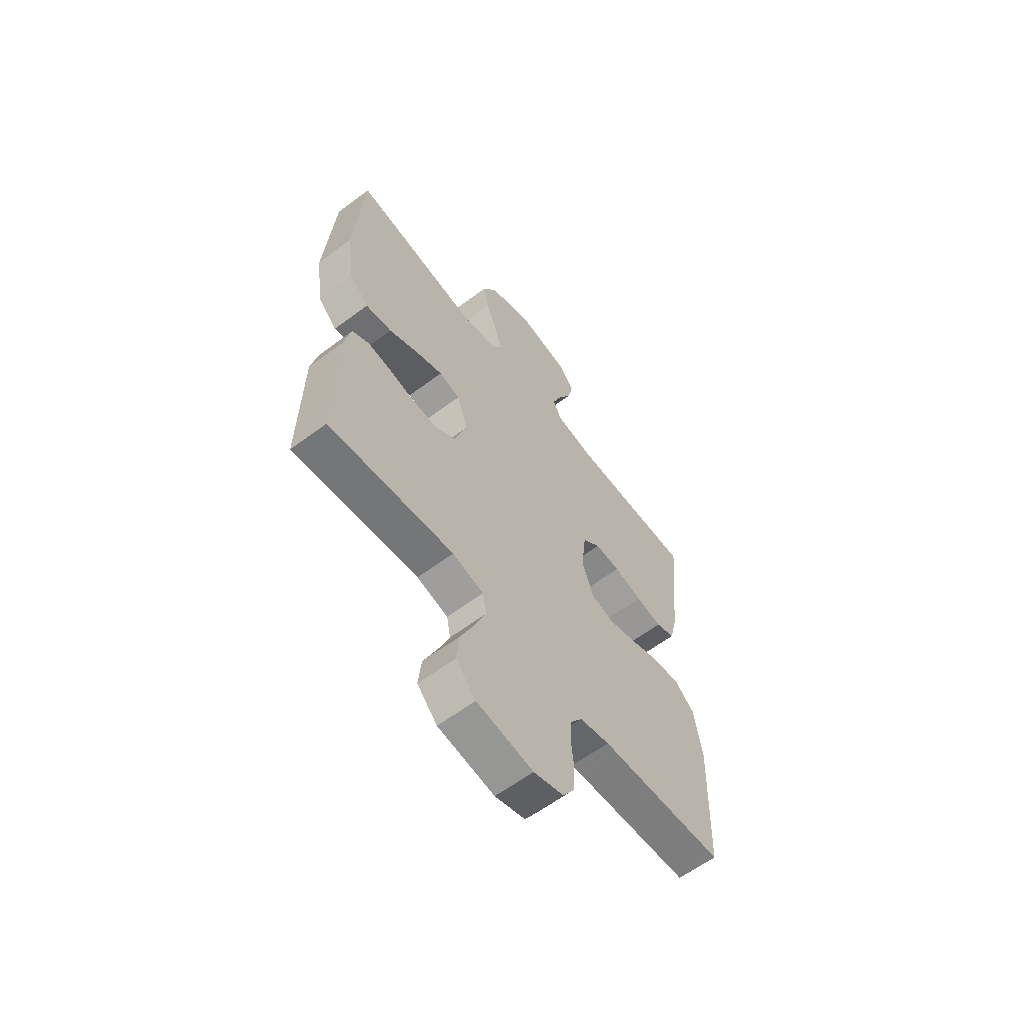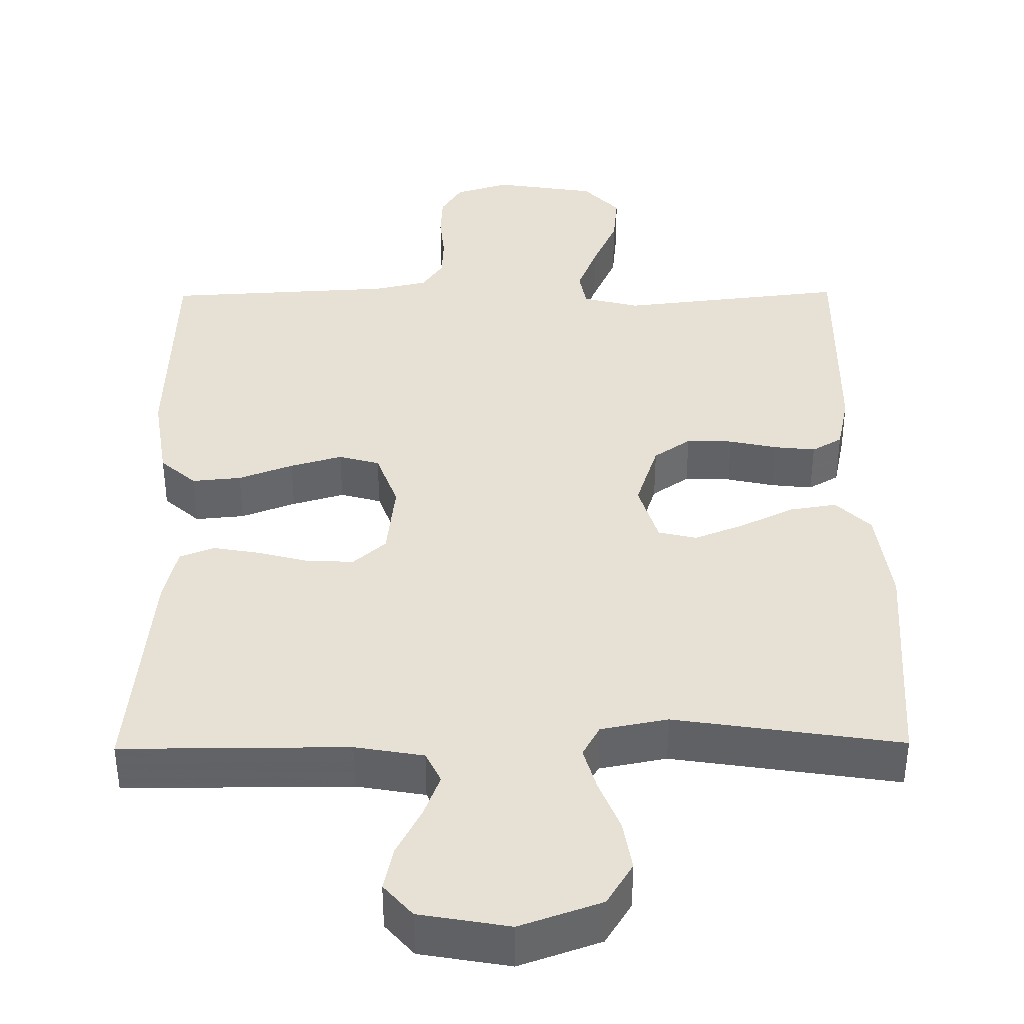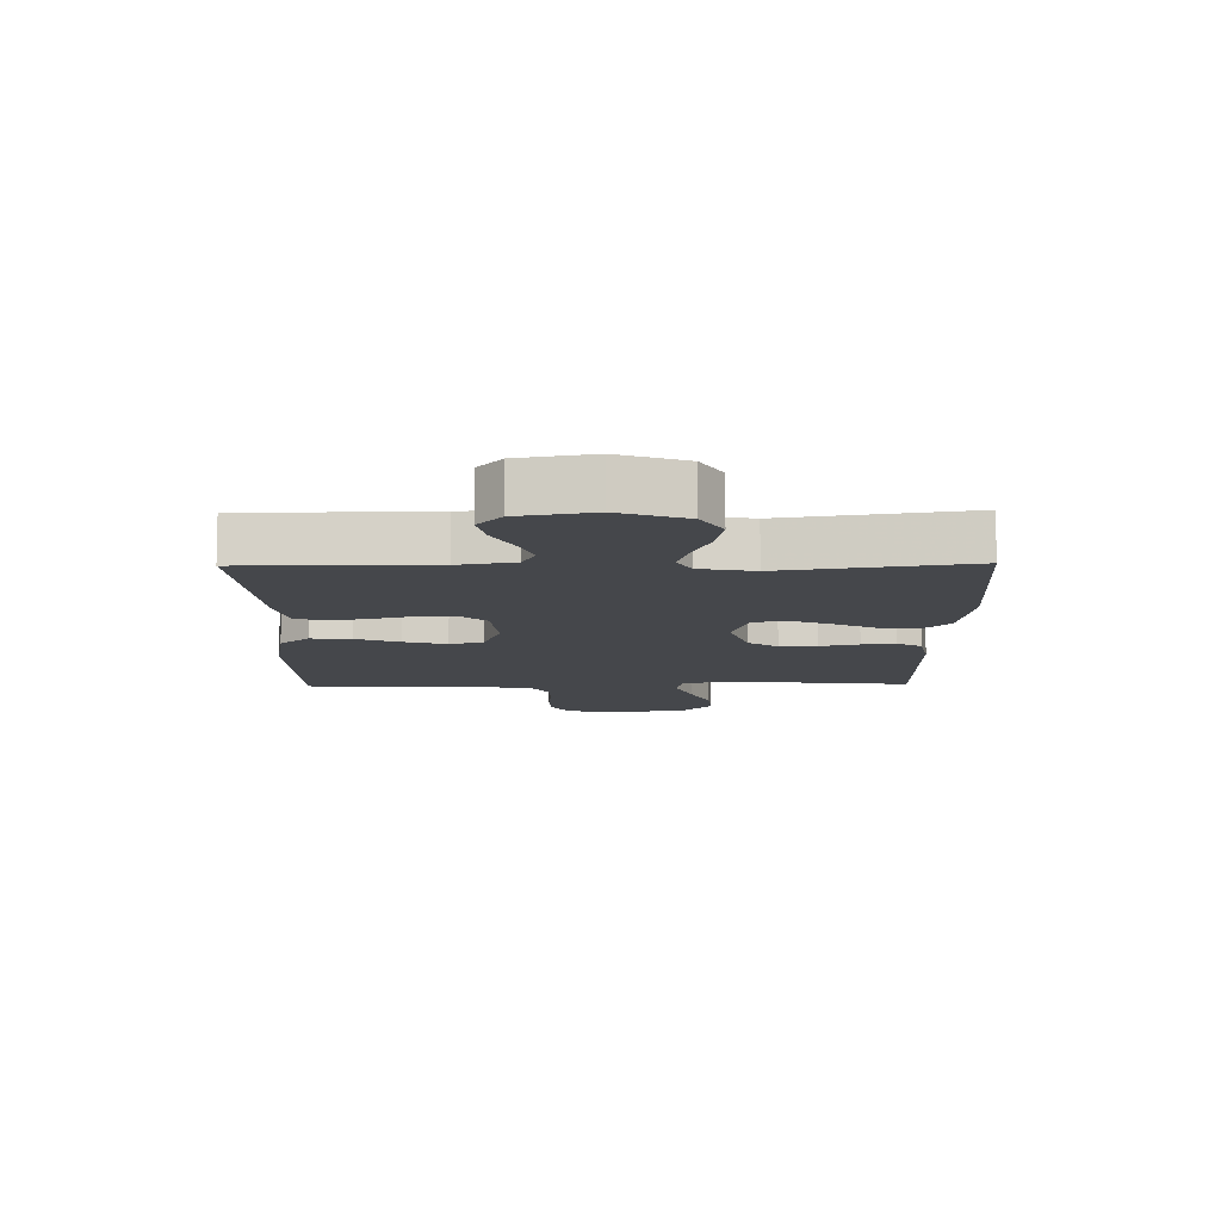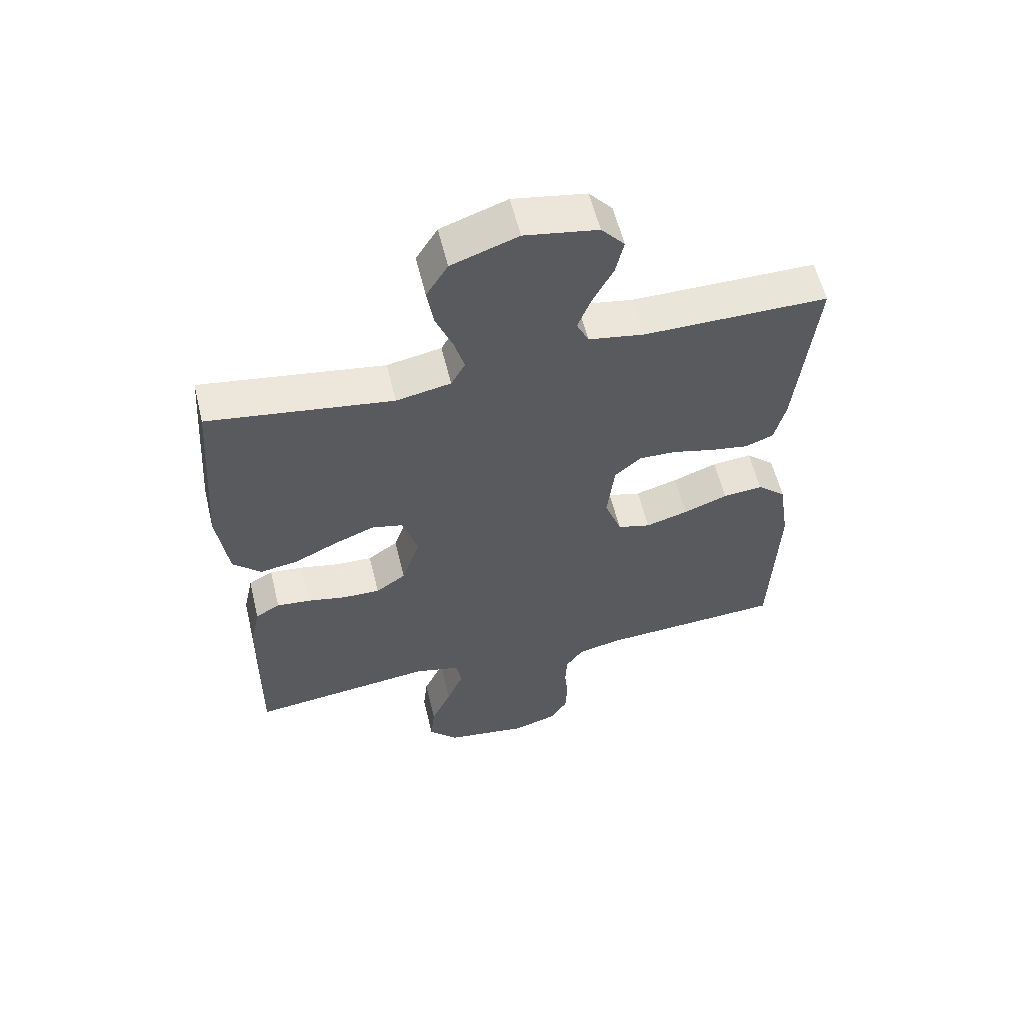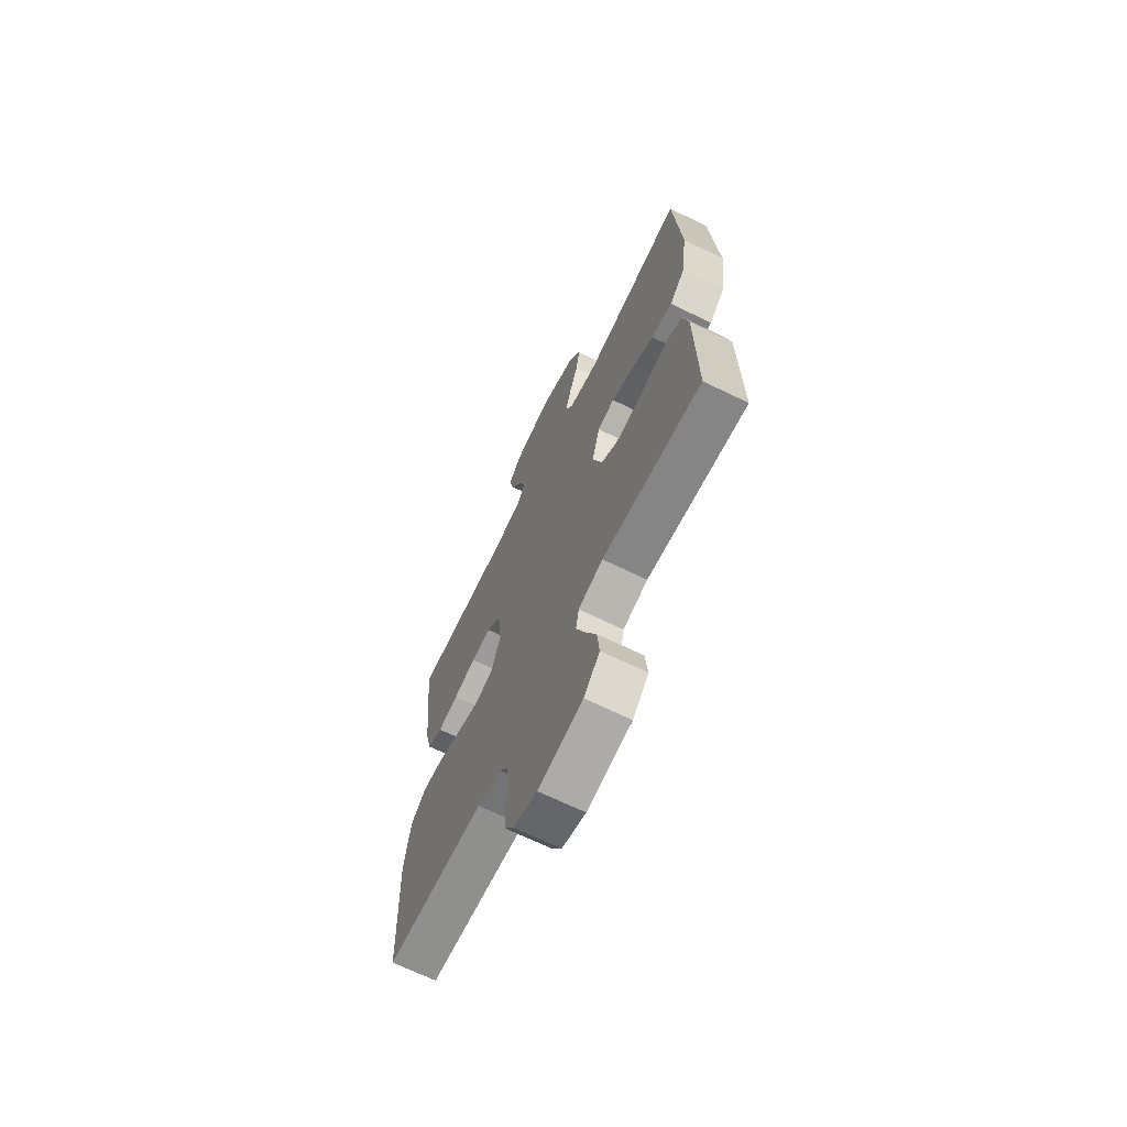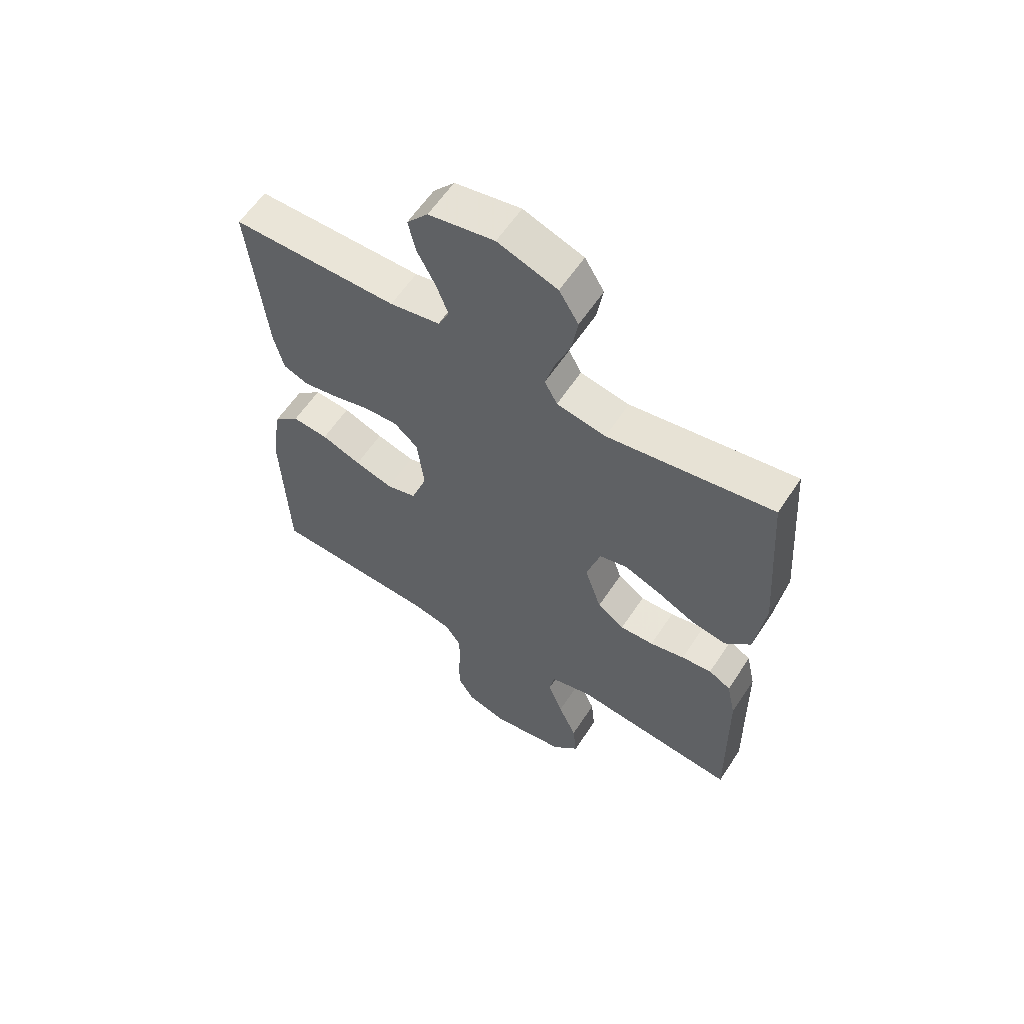
<metadata>
{"format":"obj","ext":"obj","renderer":"f3d","projection":"perspective","resolution":1024,"background":"white","views":[{"elev":-61.5,"azim":127.3,"up":"+Z"},{"elev":39.3,"azim":-0.6,"up":"+Y"},{"elev":79.4,"azim":-0.2,"up":"+Z"},{"elev":58.4,"azim":166.4,"up":"+Z"},{"elev":-68.1,"azim":64.0,"up":"+Z"},{"elev":59.5,"azim":33.1,"up":"+Z"}]}
</metadata>
<code>
v 0.5 0.07 0.5
v 0.521 0.07 0.2
v 0.503 0.07 0.069
v 0.457 0.07 0.024
v 0.394 0.07 0.034
v 0.324 0.07 0.068
v 0.258 0.07 0.094
v 0.207 0.07 0.082
v 0.182 0.07 0
v 0.212 0.07 -0.09
v 0.261 0.07 -0.124
v 0.322 0.07 -0.122
v 0.385 0.07 -0.108
v 0.44 0.07 -0.102
v 0.48 0.07 -0.125
v 0.496 0.07 -0.2
v 0.5 0.07 -0.5
v 0.2 0.07 -0.466
v 0.125 0.07 -0.485
v 0.116 0.07 -0.534
v 0.143 0.07 -0.602
v 0.176 0.07 -0.676
v 0.183 0.07 -0.744
v 0.135 0.07 -0.795
v 0 0.07 -0.816
v -0.072 0.07 -0.794
v -0.1 0.07 -0.749
v -0.103 0.07 -0.691
v -0.097 0.07 -0.629
v -0.1 0.07 -0.573
v -0.128 0.07 -0.532
v -0.2 0.07 -0.516
v -0.5 0.07 -0.5
v -0.511 0.07 -0.2
v -0.493 0.07 -0.081
v -0.446 0.07 -0.039
v -0.381 0.07 -0.045
v -0.309 0.07 -0.072
v -0.24 0.07 -0.092
v -0.186 0.07 -0.077
v -0.158 0.07 0
v -0.17 0.07 0.102
v -0.213 0.07 0.14
v -0.274 0.07 0.138
v -0.342 0.07 0.12
v -0.405 0.07 0.109
v -0.451 0.07 0.127
v -0.469 0.07 0.2
v -0.5 0.07 0.5
v -0.2 0.07 0.5
v -0.109 0.07 0.516
v -0.089 0.07 0.558
v -0.111 0.07 0.615
v -0.144 0.07 0.678
v -0.157 0.07 0.736
v -0.119 0.07 0.78
v 0 0.07 0.801
v 0.108 0.07 0.763
v 0.143 0.07 0.706
v 0.132 0.07 0.639
v 0.105 0.07 0.572
v 0.088 0.07 0.513
v 0.111 0.07 0.471
v 0.2 0.07 0.454
v 0.5 0 0.5
v 0.521 0 0.2
v 0.503 0 0.069
v 0.457 0 0.024
v 0.394 0 0.034
v 0.324 0 0.068
v 0.258 0 0.094
v 0.207 0 0.082
v 0.182 0 0
v 0.212 0 -0.09
v 0.261 0 -0.124
v 0.322 0 -0.122
v 0.385 0 -0.108
v 0.44 0 -0.102
v 0.48 0 -0.125
v 0.496 0 -0.2
v 0.5 0 -0.5
v 0.2 0 -0.466
v 0.125 0 -0.485
v 0.116 0 -0.534
v 0.143 0 -0.602
v 0.176 0 -0.676
v 0.183 0 -0.744
v 0.135 0 -0.795
v 0 0 -0.816
v -0.072 0 -0.794
v -0.1 0 -0.749
v -0.103 0 -0.691
v -0.097 0 -0.629
v -0.1 0 -0.573
v -0.128 0 -0.532
v -0.2 0 -0.516
v -0.5 0 -0.5
v -0.511 0 -0.2
v -0.493 0 -0.081
v -0.446 0 -0.039
v -0.381 0 -0.045
v -0.309 0 -0.072
v -0.24 0 -0.092
v -0.186 0 -0.077
v -0.158 0 0
v -0.17 0 0.102
v -0.213 0 0.14
v -0.274 0 0.138
v -0.342 0 0.12
v -0.405 0 0.109
v -0.451 0 0.127
v -0.469 0 0.2
v -0.5 0 0.5
v -0.2 0 0.5
v -0.109 0 0.516
v -0.089 0 0.558
v -0.111 0 0.615
v -0.144 0 0.678
v -0.157 0 0.736
v -0.119 0 0.78
v 0 0 0.801
v 0.108 0 0.763
v 0.143 0 0.706
v 0.132 0 0.639
v 0.105 0 0.572
v 0.088 0 0.513
v 0.111 0 0.471
v 0.2 0 0.454
f 59 60 61
f 58 59 61
f 57 58 61
f 56 57 61
f 55 56 61
f 54 55 61
f 53 54 61
f 52 53 61 62
f 51 52 62 63
f 48 49 50
f 47 48 50
f 46 47 50
f 45 46 50
f 44 45 50
f 50 51 63
f 44 50 63
f 43 44 63
f 36 37 38
f 35 36 38
f 34 35 38
f 33 34 38
f 32 33 38
f 31 32 38 39
f 30 31 39 40
f 27 28 29
f 26 27 29
f 25 26 29
f 24 25 29
f 23 24 29
f 22 23 29
f 21 22 29
f 20 21 29 30
f 30 40 41
f 20 30 41
f 19 20 41
f 16 17 18
f 15 16 18
f 14 15 18
f 13 14 18
f 12 13 18
f 11 12 18 19
f 4 5 6
f 3 4 6
f 2 3 6
f 1 2 6
f 64 1 6
f 64 6 7
f 64 7 8
f 63 64 8
f 43 63 8
f 42 43 8
f 19 41 42
f 11 19 42
f 10 11 42
f 9 10 42
f 8 9 42
f 125 124 123
f 125 123 122
f 125 122 121
f 125 121 120
f 125 120 119
f 125 119 118
f 125 118 117
f 126 125 117 116
f 127 126 116 115
f 114 113 112
f 114 112 111
f 114 111 110
f 114 110 109
f 114 109 108
f 127 115 114
f 127 114 108
f 127 108 107
f 102 101 100
f 102 100 99
f 102 99 98
f 102 98 97
f 102 97 96
f 103 102 96 95
f 104 103 95 94
f 93 92 91
f 93 91 90
f 93 90 89
f 93 89 88
f 93 88 87
f 93 87 86
f 93 86 85
f 94 93 85 84
f 105 104 94
f 105 94 84
f 105 84 83
f 82 81 80
f 82 80 79
f 82 79 78
f 82 78 77
f 82 77 76
f 83 82 76 75
f 70 69 68
f 70 68 67
f 70 67 66
f 70 66 65
f 70 65 128
f 71 70 128
f 72 71 128
f 72 128 127
f 72 127 107
f 72 107 106
f 106 105 83
f 106 83 75
f 106 75 74
f 106 74 73
f 106 73 72
f 1 65 66 2
f 2 66 67 3
f 3 67 68 4
f 4 68 69 5
f 5 69 70 6
f 6 70 71 7
f 7 71 72 8
f 8 72 73 9
f 9 73 74 10
f 10 74 75 11
f 11 75 76 12
f 12 76 77 13
f 13 77 78 14
f 14 78 79 15
f 15 79 80 16
f 16 80 81 17
f 17 81 82 18
f 18 82 83 19
f 19 83 84 20
f 20 84 85 21
f 21 85 86 22
f 22 86 87 23
f 23 87 88 24
f 24 88 89 25
f 25 89 90 26
f 26 90 91 27
f 27 91 92 28
f 28 92 93 29
f 29 93 94 30
f 30 94 95 31
f 31 95 96 32
f 32 96 97 33
f 33 97 98 34
f 34 98 99 35
f 35 99 100 36
f 36 100 101 37
f 37 101 102 38
f 38 102 103 39
f 39 103 104 40
f 40 104 105 41
f 41 105 106 42
f 42 106 107 43
f 43 107 108 44
f 44 108 109 45
f 45 109 110 46
f 46 110 111 47
f 47 111 112 48
f 48 112 113 49
f 49 113 114 50
f 50 114 115 51
f 51 115 116 52
f 52 116 117 53
f 53 117 118 54
f 54 118 119 55
f 55 119 120 56
f 56 120 121 57
f 57 121 122 58
f 58 122 123 59
f 59 123 124 60
f 60 124 125 61
f 61 125 126 62
f 62 126 127 63
f 63 127 128 64
f 64 128 65 1

</code>
